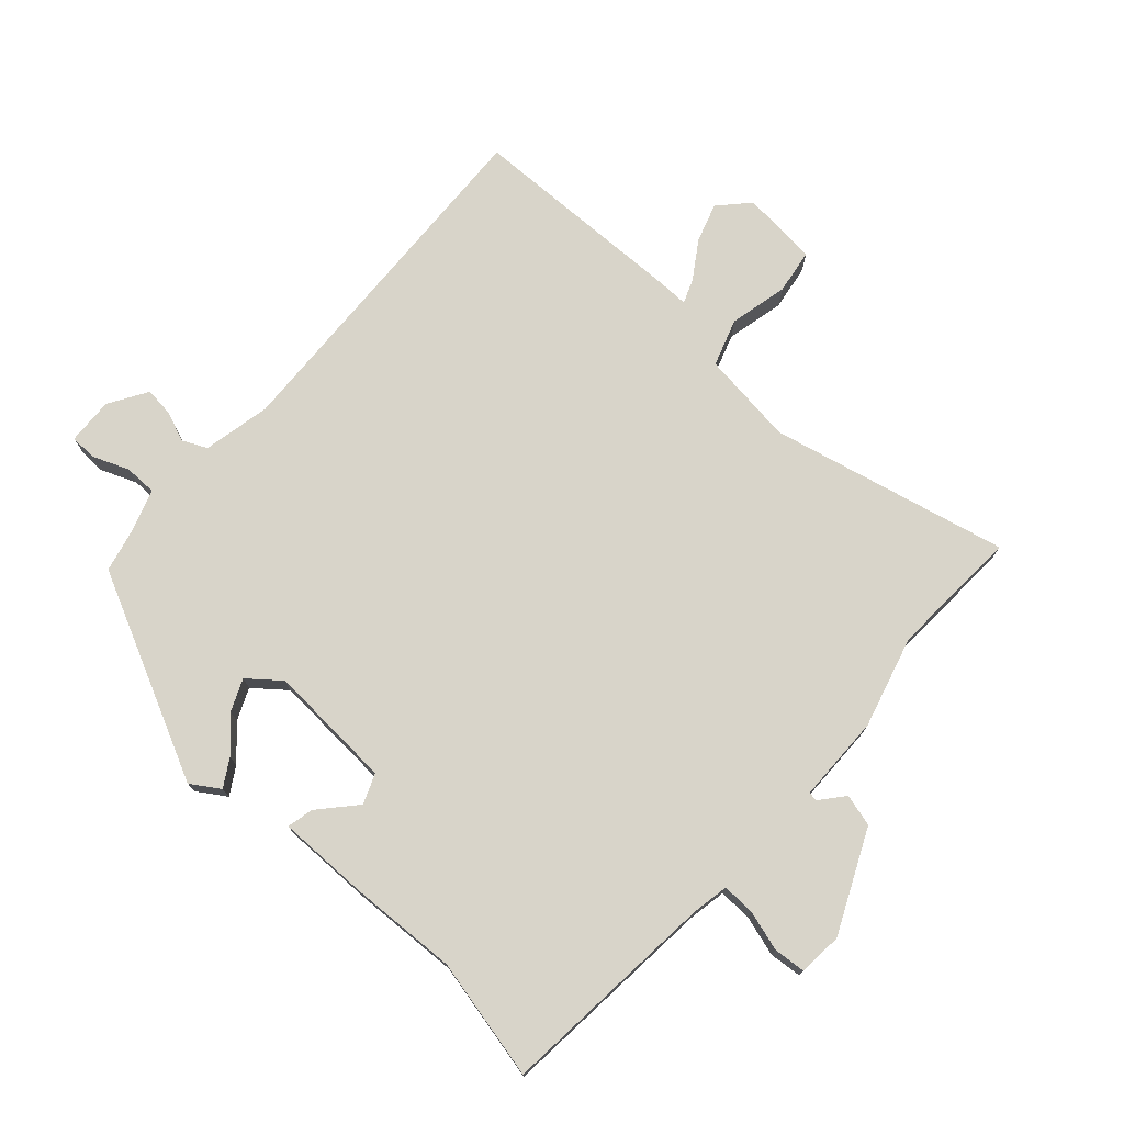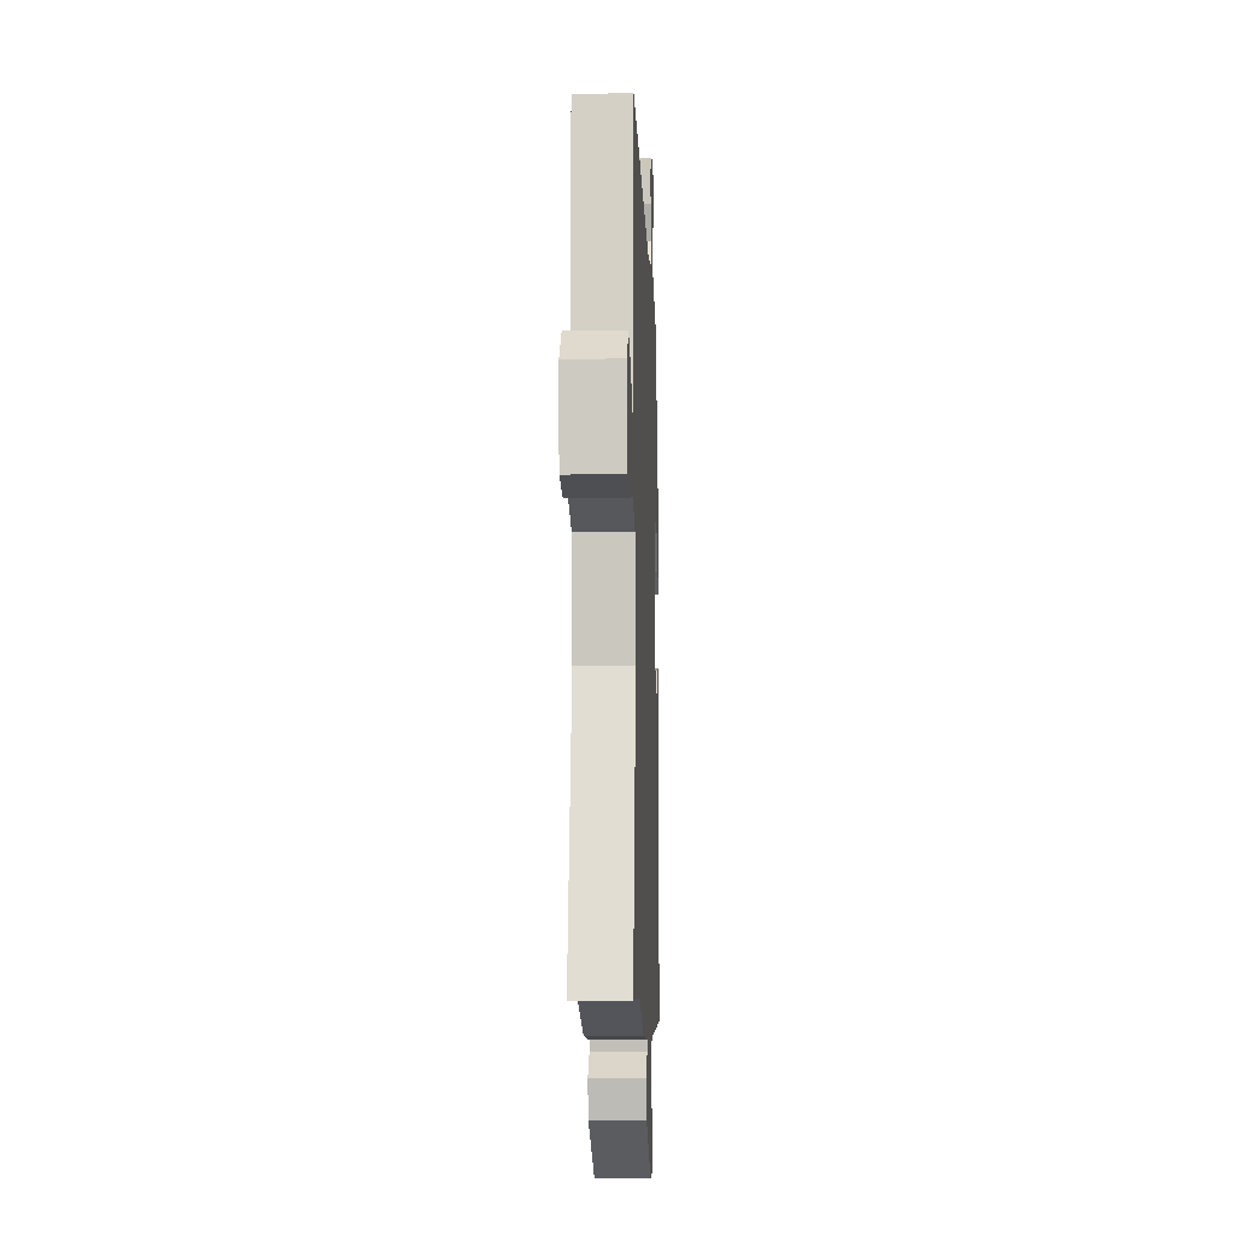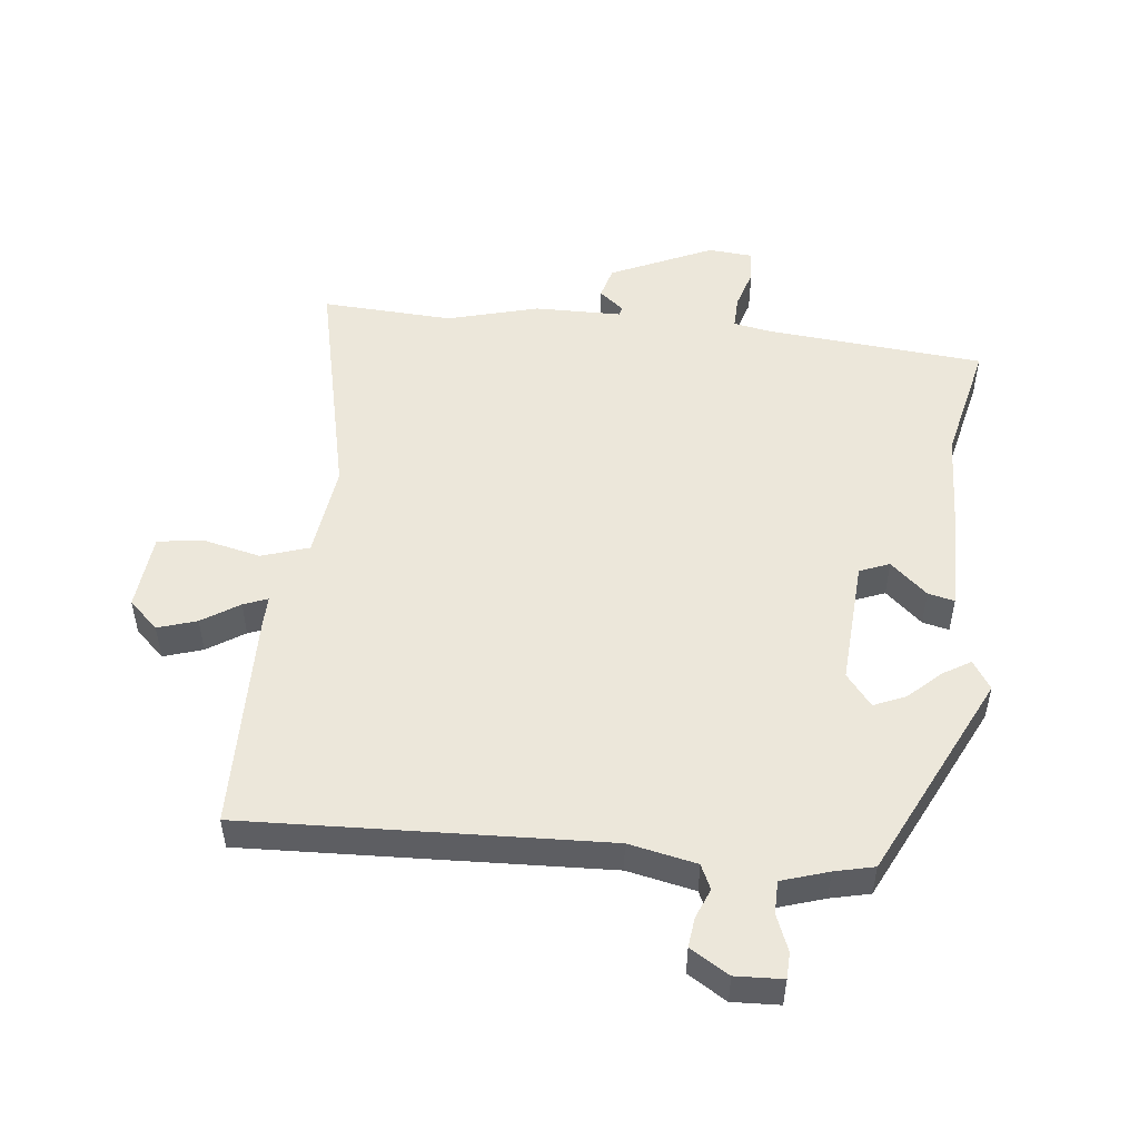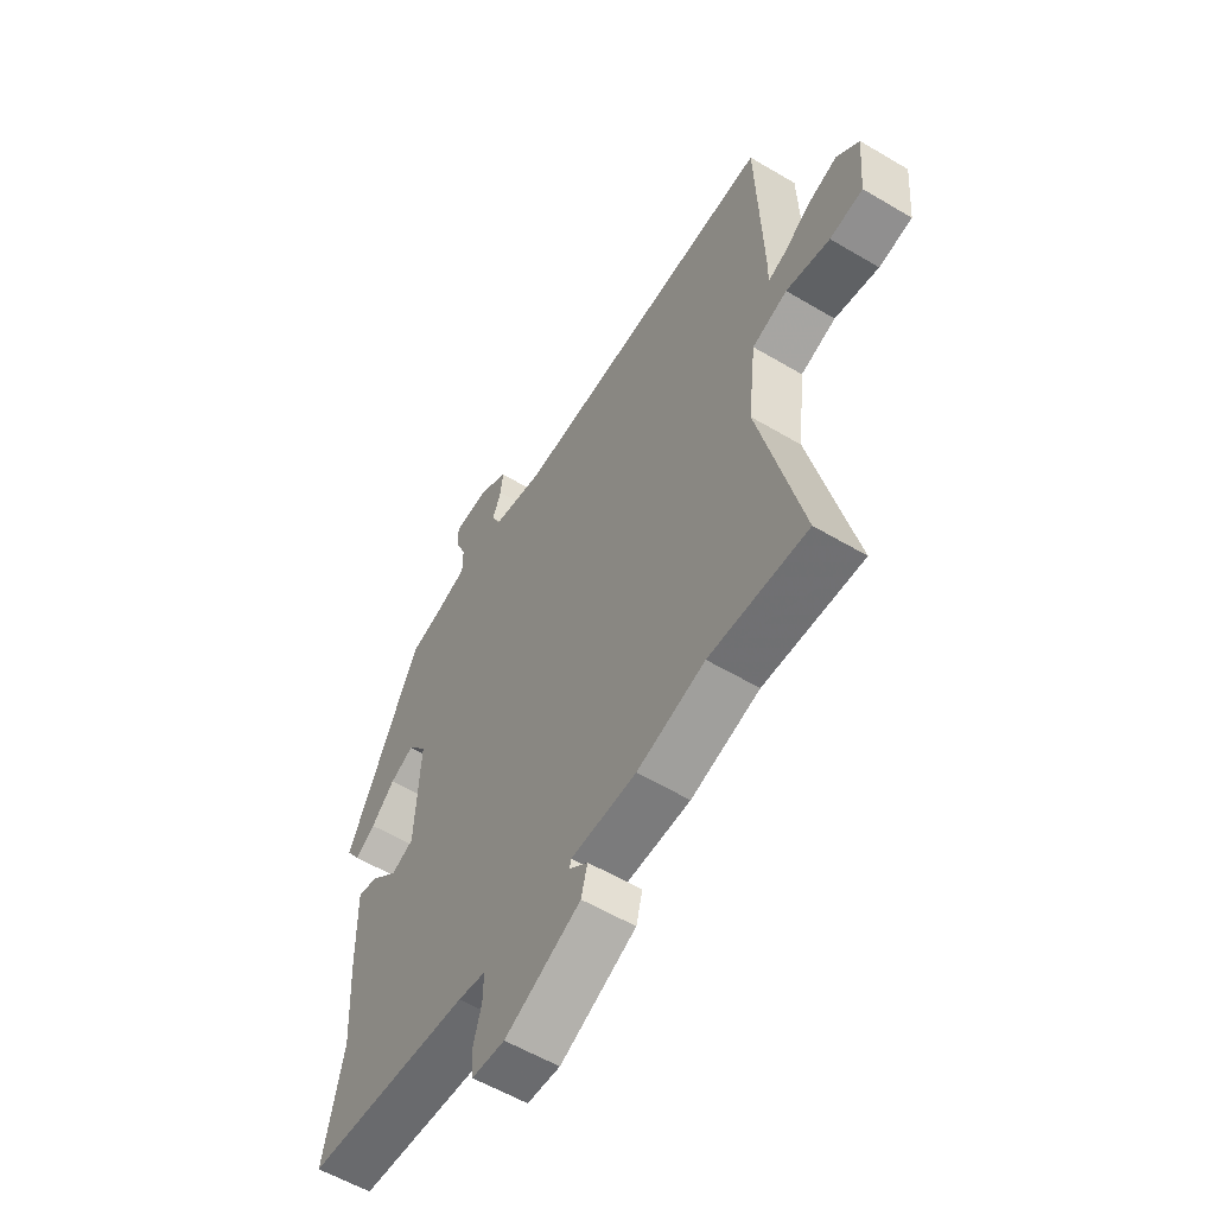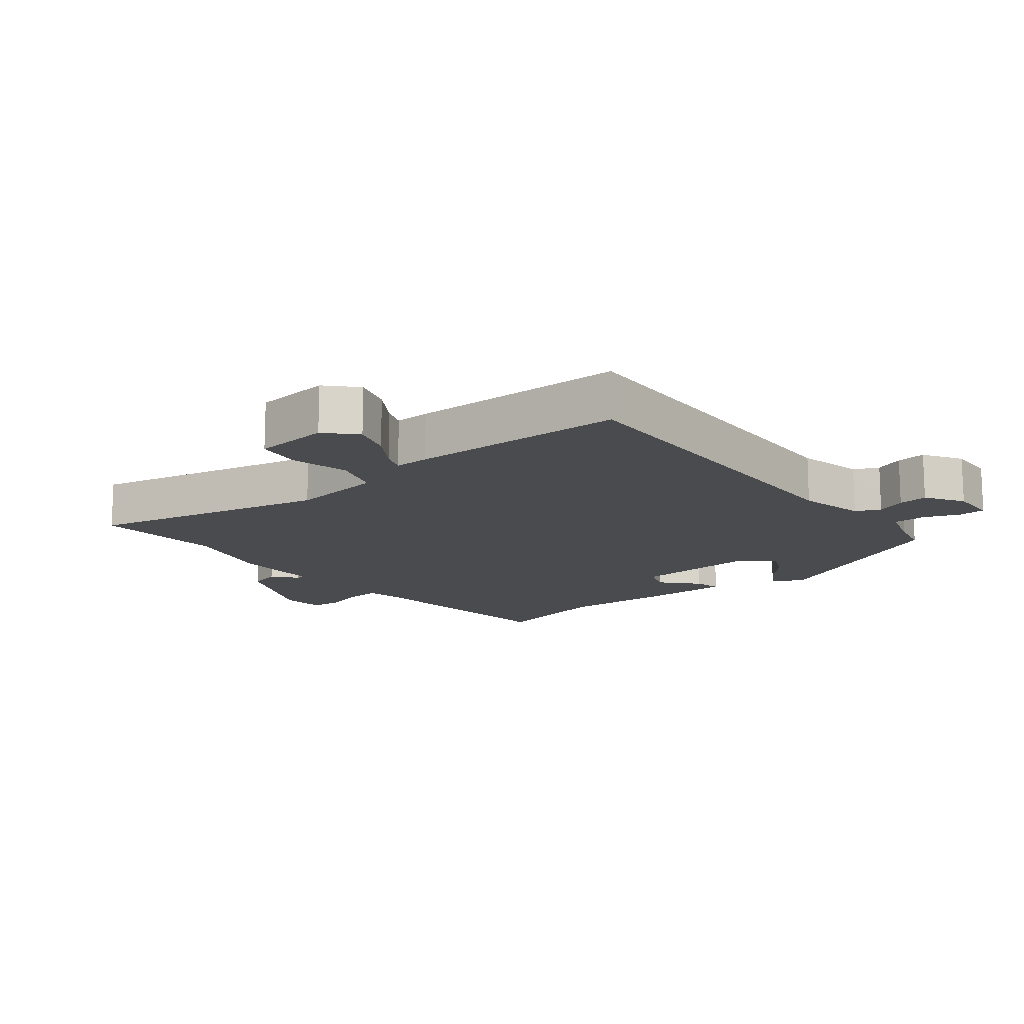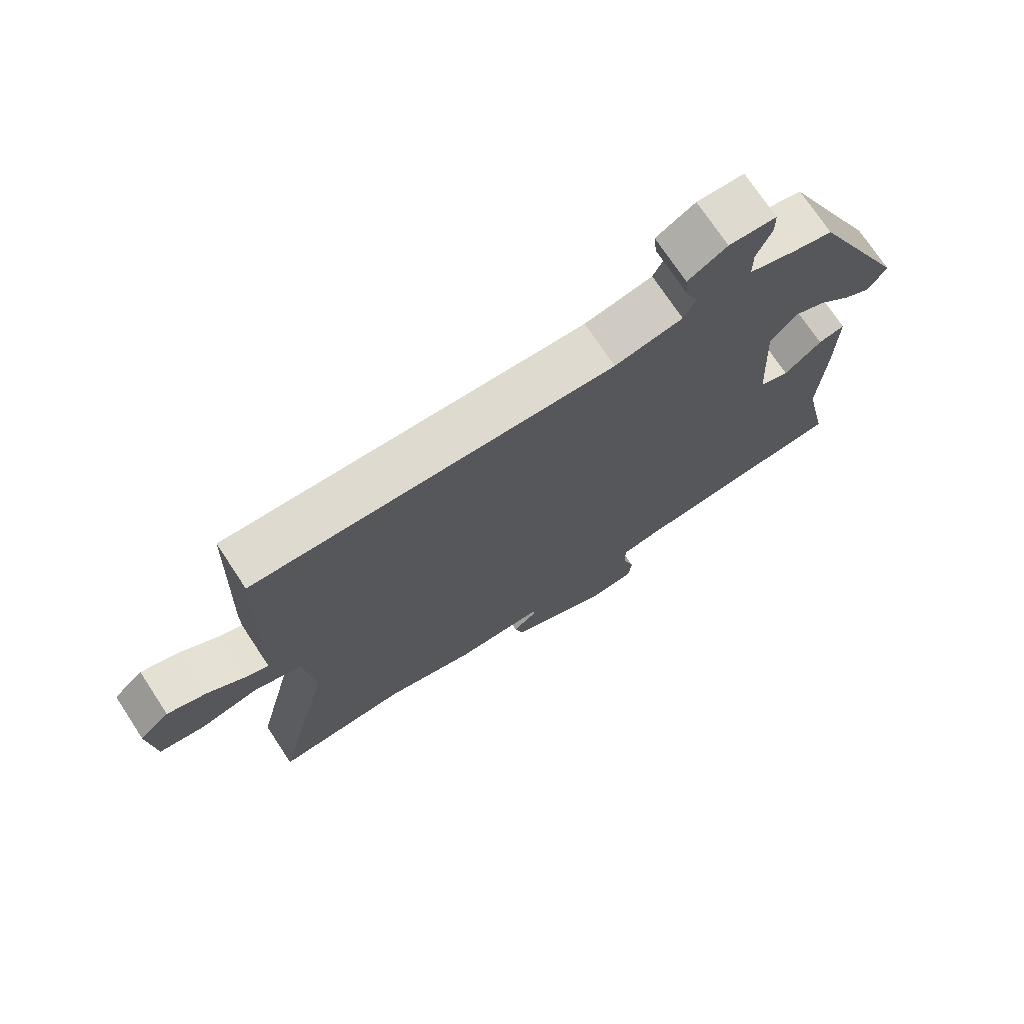
<metadata>
{"format":"obj","ext":"obj","renderer":"f3d","projection":"perspective","resolution":1024,"background":"white","views":[{"elev":75.1,"azim":132.5,"up":"+Y"},{"elev":-9.1,"azim":-87.7,"up":"+Z"},{"elev":51.0,"azim":6.9,"up":"+Y"},{"elev":-57.3,"azim":-121.7,"up":"+Z"},{"elev":-14.2,"azim":-50.4,"up":"+Y"},{"elev":73.0,"azim":-33.4,"up":"+Z"}]}
</metadata>
<code>
v -0.362 0.07 -0.494
v -0.565 0.07 -0.503
v -0.477 0.07 -0.135
v -0.494 0.07 0.011
v -0.567 0.07 0.036
v -0.658 0.07 0.016
v -0.727 0.07 0.027
v -0.737 0.07 0.146
v -0.691 0.07 0.188
v -0.631 0.07 0.168
v -0.574 0.07 0.13
v -0.537 0.07 0.115
v -0.537 0.07 0.169
v -0.526 0.07 0.504
v 0.031 0.07 0.475
v 0.136 0.07 0.496
v 0.154 0.07 0.534
v 0.136 0.07 0.58
v 0.131 0.07 0.626
v 0.191 0.07 0.662
v 0.264 0.07 0.658
v 0.265 0.07 0.617
v 0.242 0.07 0.561
v 0.242 0.07 0.51
v 0.314 0.07 0.486
v 0.375 0.07 0.471
v 0.526 0.07 0.151
v 0.497 0.07 0.107
v 0.455 0.07 0.133
v 0.406 0.07 0.18
v 0.357 0.07 0.202
v 0.317 0.07 0.153
v 0.327 0.07 -0.043
v 0.373 0.07 -0.062
v 0.43 0.07 -0.012
v 0.471 0.07 -0.003
v 0.469 0.07 -0.146
v 0.46 0.07 -0.313
v 0.5 0.07 -0.501
v 0.16 0.07 -0.528
v 0.103 0.07 -0.538
v 0.104 0.07 -0.589
v 0.122 0.07 -0.652
v 0.117 0.07 -0.701
v 0.049 0.07 -0.706
v -0.108 0.07 -0.632
v -0.121 0.07 -0.582
v -0.083 0.07 -0.551
v -0.086 0.07 -0.537
v -0.221 0.07 -0.534
v -0.362 0 -0.494
v -0.565 0 -0.503
v -0.477 0 -0.135
v -0.494 0 0.011
v -0.567 0 0.036
v -0.658 0 0.016
v -0.727 0 0.027
v -0.737 0 0.146
v -0.691 0 0.188
v -0.631 0 0.168
v -0.574 0 0.13
v -0.537 0 0.115
v -0.537 0 0.169
v -0.526 0 0.504
v 0.031 0 0.475
v 0.136 0 0.496
v 0.154 0 0.534
v 0.136 0 0.58
v 0.131 0 0.626
v 0.191 0 0.662
v 0.264 0 0.658
v 0.265 0 0.617
v 0.242 0 0.561
v 0.242 0 0.51
v 0.314 0 0.486
v 0.375 0 0.471
v 0.526 0 0.151
v 0.497 0 0.107
v 0.455 0 0.133
v 0.406 0 0.18
v 0.357 0 0.202
v 0.317 0 0.153
v 0.327 0 -0.043
v 0.373 0 -0.062
v 0.43 0 -0.012
v 0.471 0 -0.003
v 0.469 0 -0.146
v 0.46 0 -0.313
v 0.5 0 -0.501
v 0.16 0 -0.528
v 0.103 0 -0.538
v 0.104 0 -0.589
v 0.122 0 -0.652
v 0.117 0 -0.701
v 0.049 0 -0.706
v -0.108 0 -0.632
v -0.121 0 -0.582
v -0.083 0 -0.551
v -0.086 0 -0.537
v -0.221 0 -0.534
f 49 50 1
f 45 46 47 48
f 45 48 49
f 42 43 44 45
f 41 42 45 49
f 40 41 49 1
f 38 39 40 1
f 34 35 36 37
f 33 34 37 38
f 27 28 29 30
f 25 26 27 30
f 24 25 30 31
f 20 21 22 23
f 20 23 24
f 17 18 19 20
f 17 20 24
f 16 17 24 31
f 12 13 14 15
f 12 15 16 31
f 8 9 10 11
f 8 11 12
f 5 6 7 8
f 4 5 8 12
f 38 1 2 3
f 33 38 3 4
f 4 12 31 32
f 4 32 33
f 51 100 99
f 98 97 96 95
f 99 98 95
f 95 94 93 92
f 99 95 92 91
f 51 99 91 90
f 51 90 89 88
f 87 86 85 84
f 88 87 84 83
f 80 79 78 77
f 80 77 76 75
f 81 80 75 74
f 73 72 71 70
f 74 73 70
f 70 69 68 67
f 74 70 67
f 81 74 67 66
f 65 64 63 62
f 81 66 65 62
f 61 60 59 58
f 62 61 58
f 58 57 56 55
f 62 58 55 54
f 53 52 51 88
f 54 53 88 83
f 82 81 62 54
f 83 82 54
f 1 51 52 2
f 2 52 53 3
f 3 53 54 4
f 4 54 55 5
f 5 55 56 6
f 6 56 57 7
f 7 57 58 8
f 8 58 59 9
f 9 59 60 10
f 10 60 61 11
f 11 61 62 12
f 12 62 63 13
f 13 63 64 14
f 14 64 65 15
f 15 65 66 16
f 16 66 67 17
f 17 67 68 18
f 18 68 69 19
f 19 69 70 20
f 20 70 71 21
f 21 71 72 22
f 22 72 73 23
f 23 73 74 24
f 24 74 75 25
f 25 75 76 26
f 26 76 77 27
f 27 77 78 28
f 28 78 79 29
f 29 79 80 30
f 30 80 81 31
f 31 81 82 32
f 32 82 83 33
f 33 83 84 34
f 34 84 85 35
f 35 85 86 36
f 36 86 87 37
f 37 87 88 38
f 38 88 89 39
f 39 89 90 40
f 40 90 91 41
f 41 91 92 42
f 42 92 93 43
f 43 93 94 44
f 44 94 95 45
f 45 95 96 46
f 46 96 97 47
f 47 97 98 48
f 48 98 99 49
f 49 99 100 50
f 50 100 51 1

</code>
